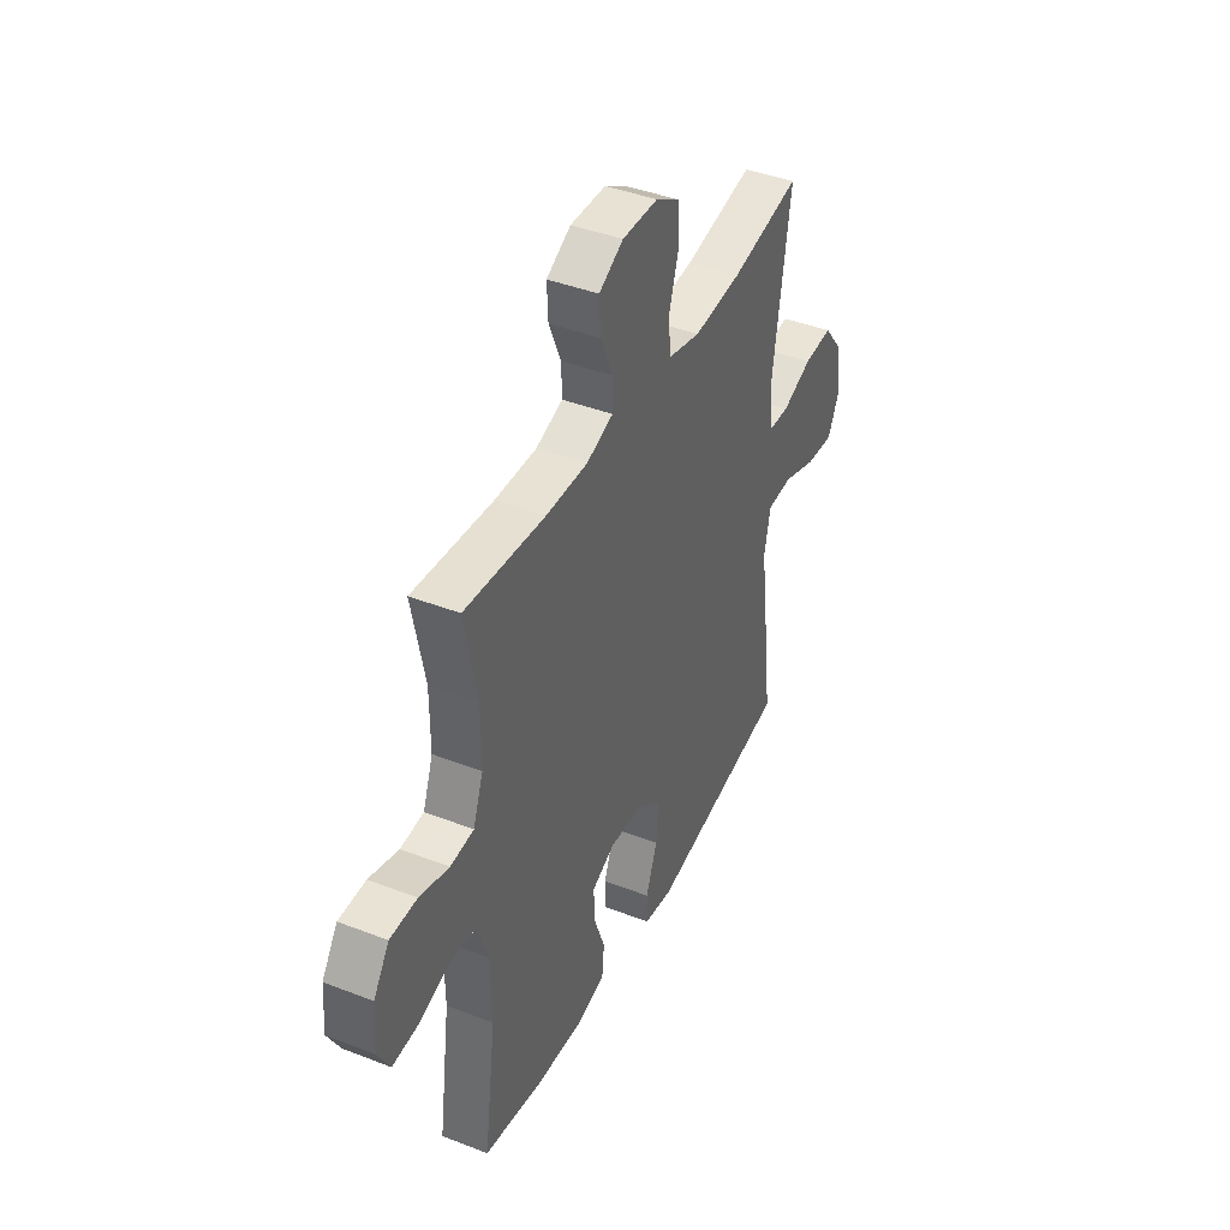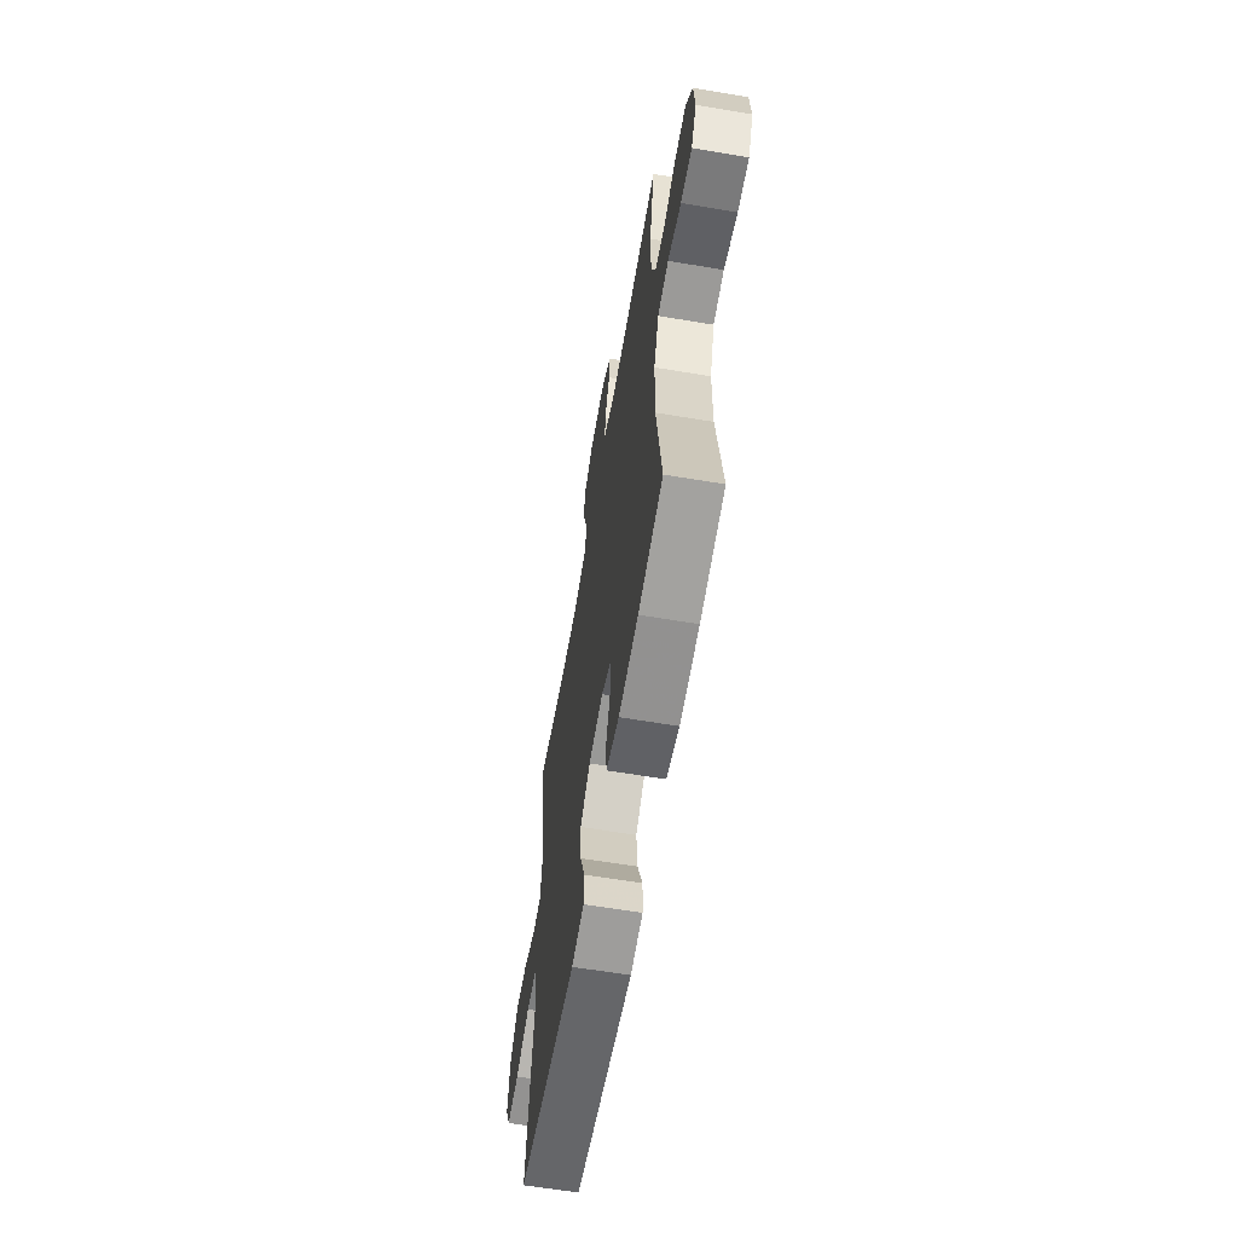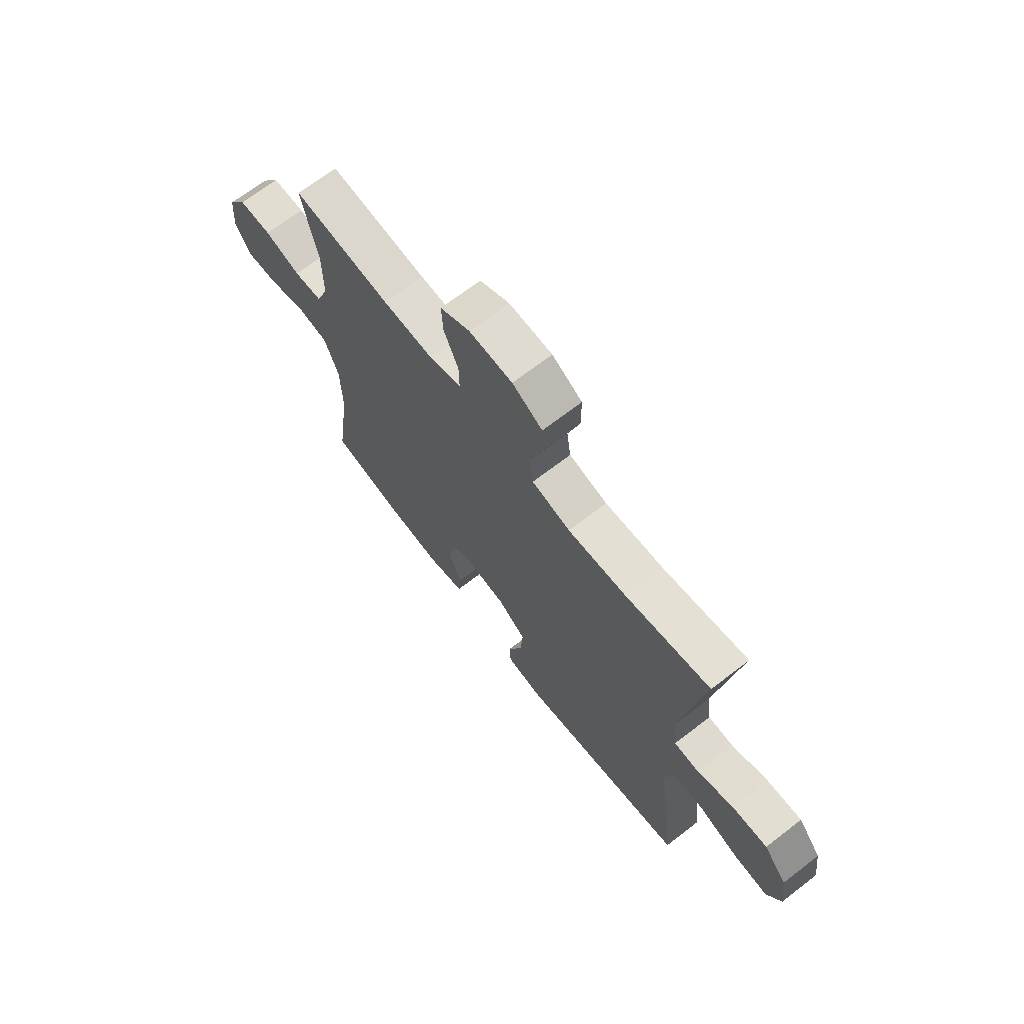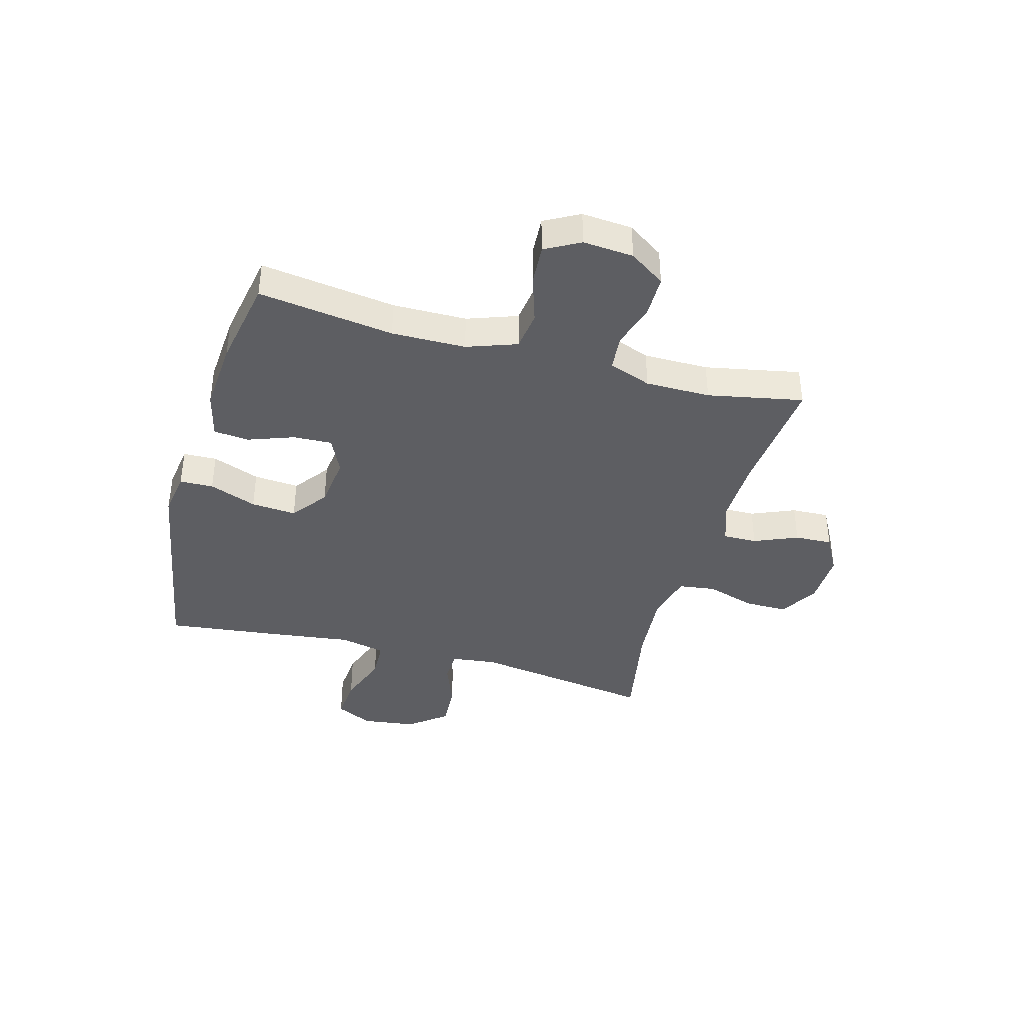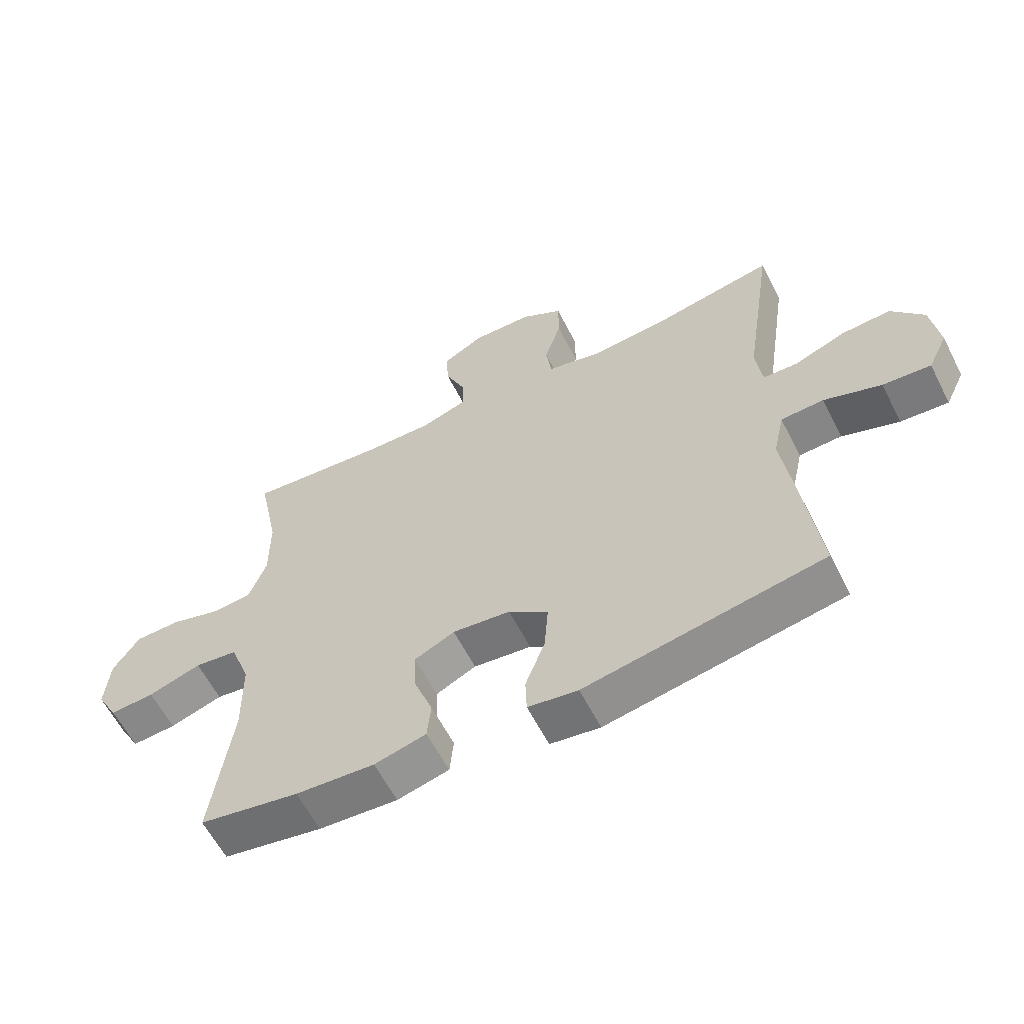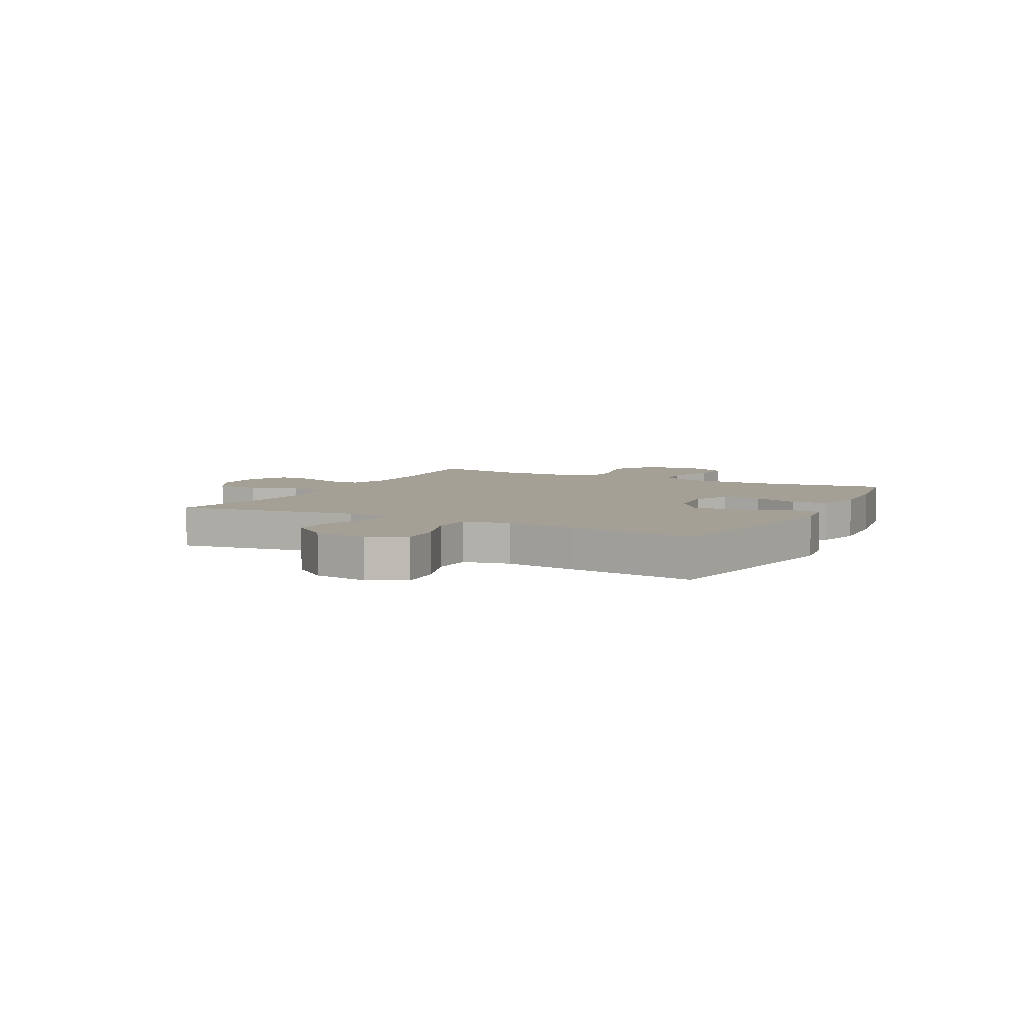
<metadata>
{"format":"obj","ext":"obj","renderer":"f3d","projection":"perspective","resolution":1024,"background":"white","views":[{"elev":41.6,"azim":-64.9,"up":"+Z"},{"elev":-62.1,"azim":-99.7,"up":"+Z"},{"elev":69.3,"azim":52.4,"up":"+Z"},{"elev":-39.4,"azim":-105.6,"up":"+Y"},{"elev":-60.7,"azim":27.0,"up":"+Z"},{"elev":5.9,"azim":117.5,"up":"+Y"}]}
</metadata>
<code>
v -0.5 0.07 0.5
v -0.279 0.07 0.48
v -0.164 0.07 0.478
v -0.09 0.07 0.503
v -0.091 0.07 0.564
v -0.124 0.07 0.642
v -0.127 0.07 0.709
v -0.06 0.07 0.746
v 0.038 0.07 0.744
v 0.106 0.07 0.703
v 0.106 0.07 0.626
v 0.079 0.07 0.539
v 0.088 0.07 0.473
v 0.175 0.07 0.452
v 0.307 0.07 0.463
v 0.5 0.07 0.5
v 0.451 0.07 0.173
v 0.461 0.07 0.092
v 0.518 0.07 0.09
v 0.601 0.07 0.122
v 0.681 0.07 0.127
v 0.734 0.07 0.06
v 0.747 0.07 -0.037
v 0.715 0.07 -0.103
v 0.637 0.07 -0.097
v 0.544 0.07 -0.064
v 0.474 0.07 -0.067
v 0.456 0.07 -0.149
v 0.473 0.07 -0.277
v 0.5 0.07 -0.5
v 0.114 0.07 -0.569
v 0.033 0.07 -0.557
v 0.031 0.07 -0.497
v 0.063 0.07 -0.412
v 0.069 0.07 -0.331
v 0.005 0.07 -0.283
v -0.089 0.07 -0.272
v -0.154 0.07 -0.303
v -0.151 0.07 -0.372
v -0.121 0.07 -0.454
v -0.127 0.07 -0.517
v -0.211 0.07 -0.538
v -0.339 0.07 -0.529
v -0.5 0.07 -0.5
v -0.467 0.07 -0.258
v -0.469 0.07 -0.126
v -0.501 0.07 -0.037
v -0.571 0.07 -0.028
v -0.657 0.07 -0.056
v -0.729 0.07 -0.061
v -0.763 0.07 0.001
v -0.756 0.07 0.091
v -0.713 0.07 0.155
v -0.639 0.07 0.156
v -0.558 0.07 0.132
v -0.494 0.07 0.138
v -0.466 0.07 0.214
v -0.466 0.07 0.33
v -0.5 0 0.5
v -0.279 0 0.48
v -0.164 0 0.478
v -0.09 0 0.503
v -0.091 0 0.564
v -0.124 0 0.642
v -0.127 0 0.709
v -0.06 0 0.746
v 0.038 0 0.744
v 0.106 0 0.703
v 0.106 0 0.626
v 0.079 0 0.539
v 0.088 0 0.473
v 0.175 0 0.452
v 0.307 0 0.463
v 0.5 0 0.5
v 0.451 0 0.173
v 0.461 0 0.092
v 0.518 0 0.09
v 0.601 0 0.122
v 0.681 0 0.127
v 0.734 0 0.06
v 0.747 0 -0.037
v 0.715 0 -0.103
v 0.637 0 -0.097
v 0.544 0 -0.064
v 0.474 0 -0.067
v 0.456 0 -0.149
v 0.473 0 -0.277
v 0.5 0 -0.5
v 0.114 0 -0.569
v 0.033 0 -0.557
v 0.031 0 -0.497
v 0.063 0 -0.412
v 0.069 0 -0.331
v 0.005 0 -0.283
v -0.089 0 -0.272
v -0.154 0 -0.303
v -0.151 0 -0.372
v -0.121 0 -0.454
v -0.127 0 -0.517
v -0.211 0 -0.538
v -0.339 0 -0.529
v -0.5 0 -0.5
v -0.467 0 -0.258
v -0.469 0 -0.126
v -0.501 0 -0.037
v -0.571 0 -0.028
v -0.657 0 -0.056
v -0.729 0 -0.061
v -0.763 0 0.001
v -0.756 0 0.091
v -0.713 0 0.155
v -0.639 0 0.156
v -0.558 0 0.132
v -0.494 0 0.138
v -0.466 0 0.214
v -0.466 0 0.33
f 53 54 55
f 52 53 55
f 51 52 55
f 50 51 55
f 49 50 55
f 48 49 55
f 47 48 55 56
f 46 47 56 57
f 43 44 45
f 42 43 45
f 41 42 45
f 40 41 45
f 39 40 45
f 45 46 57
f 39 45 57
f 38 39 57
f 32 33 34
f 31 32 34
f 30 31 34
f 29 30 34
f 28 29 34
f 27 28 34 35
f 24 25 26
f 23 24 26
f 22 23 26
f 21 22 26
f 20 21 26
f 19 20 26
f 18 19 26 27
f 27 35 36
f 18 27 36
f 17 18 36
f 10 11 12
f 9 10 12
f 8 9 12
f 7 8 12
f 6 7 12
f 5 6 12
f 4 5 12 13
f 3 4 13 14
f 58 1 2
f 2 3 14
f 58 2 14
f 57 58 14
f 38 57 14
f 37 38 14
f 37 14 15
f 36 37 15
f 17 36 15
f 15 16 17
f 113 112 111
f 113 111 110
f 113 110 109
f 113 109 108
f 113 108 107
f 113 107 106
f 114 113 106 105
f 115 114 105 104
f 103 102 101
f 103 101 100
f 103 100 99
f 103 99 98
f 103 98 97
f 115 104 103
f 115 103 97
f 115 97 96
f 92 91 90
f 92 90 89
f 92 89 88
f 92 88 87
f 92 87 86
f 93 92 86 85
f 84 83 82
f 84 82 81
f 84 81 80
f 84 80 79
f 84 79 78
f 84 78 77
f 85 84 77 76
f 94 93 85
f 94 85 76
f 94 76 75
f 70 69 68
f 70 68 67
f 70 67 66
f 70 66 65
f 70 65 64
f 70 64 63
f 71 70 63 62
f 72 71 62 61
f 60 59 116
f 72 61 60
f 72 60 116
f 72 116 115
f 72 115 96
f 72 96 95
f 73 72 95
f 73 95 94
f 73 94 75
f 75 74 73
f 1 59 60 2
f 2 60 61 3
f 3 61 62 4
f 4 62 63 5
f 5 63 64 6
f 6 64 65 7
f 7 65 66 8
f 8 66 67 9
f 9 67 68 10
f 10 68 69 11
f 11 69 70 12
f 12 70 71 13
f 13 71 72 14
f 14 72 73 15
f 15 73 74 16
f 16 74 75 17
f 17 75 76 18
f 18 76 77 19
f 19 77 78 20
f 20 78 79 21
f 21 79 80 22
f 22 80 81 23
f 23 81 82 24
f 24 82 83 25
f 25 83 84 26
f 26 84 85 27
f 27 85 86 28
f 28 86 87 29
f 29 87 88 30
f 30 88 89 31
f 31 89 90 32
f 32 90 91 33
f 33 91 92 34
f 34 92 93 35
f 35 93 94 36
f 36 94 95 37
f 37 95 96 38
f 38 96 97 39
f 39 97 98 40
f 40 98 99 41
f 41 99 100 42
f 42 100 101 43
f 43 101 102 44
f 44 102 103 45
f 45 103 104 46
f 46 104 105 47
f 47 105 106 48
f 48 106 107 49
f 49 107 108 50
f 50 108 109 51
f 51 109 110 52
f 52 110 111 53
f 53 111 112 54
f 54 112 113 55
f 55 113 114 56
f 56 114 115 57
f 57 115 116 58
f 58 116 59 1

</code>
